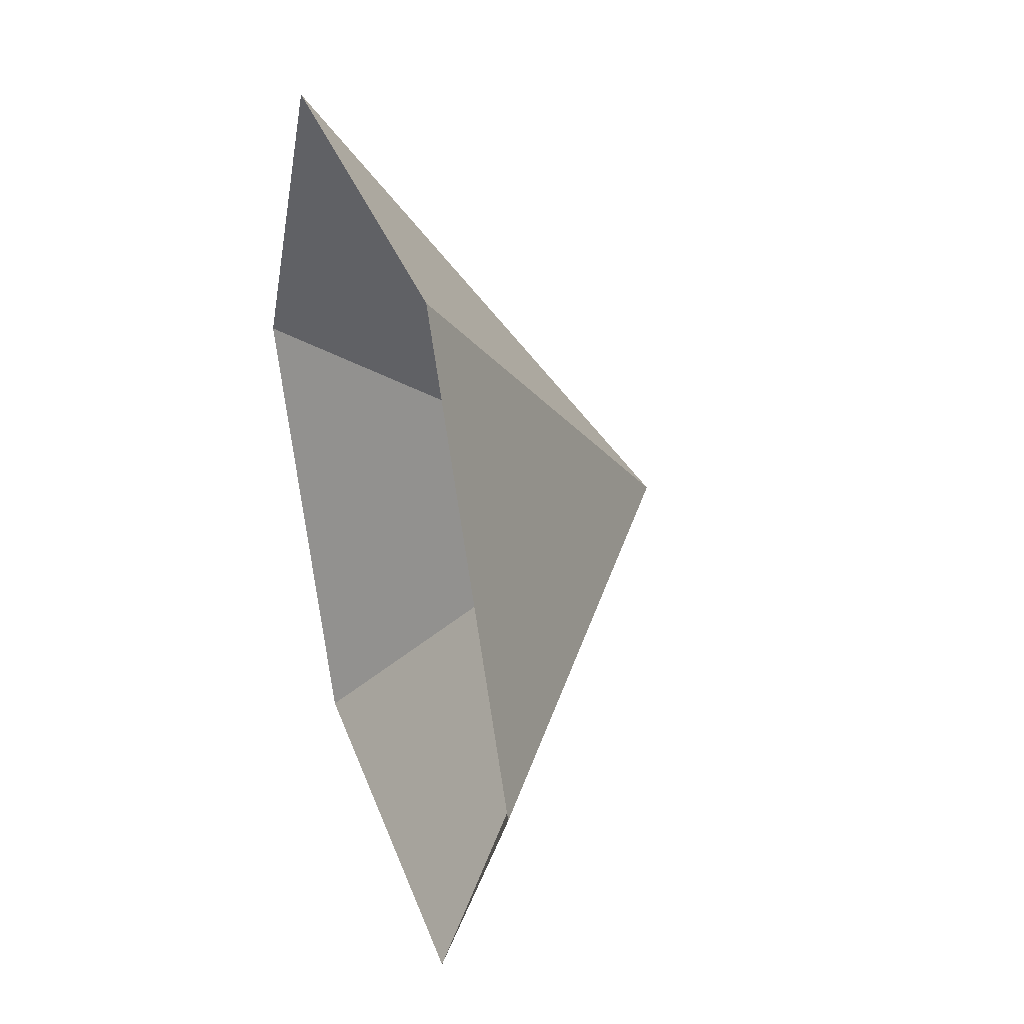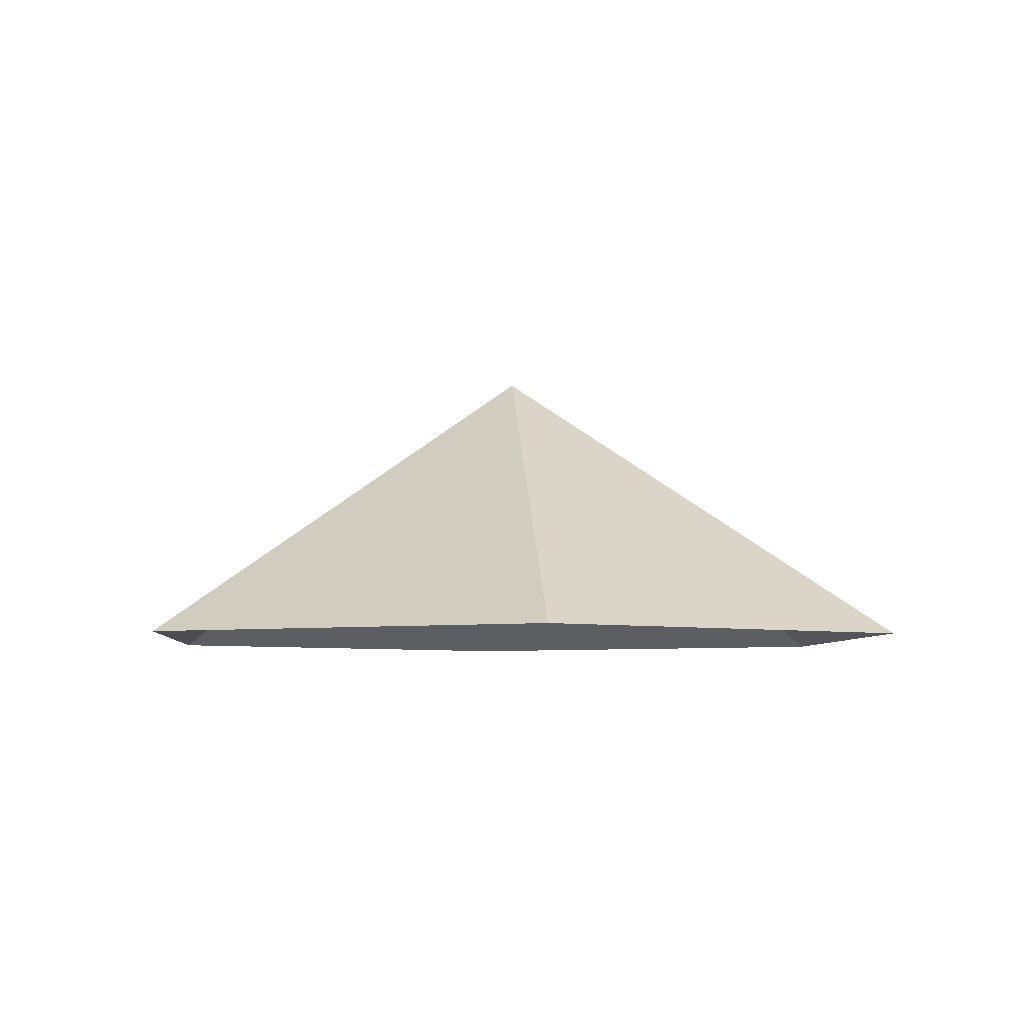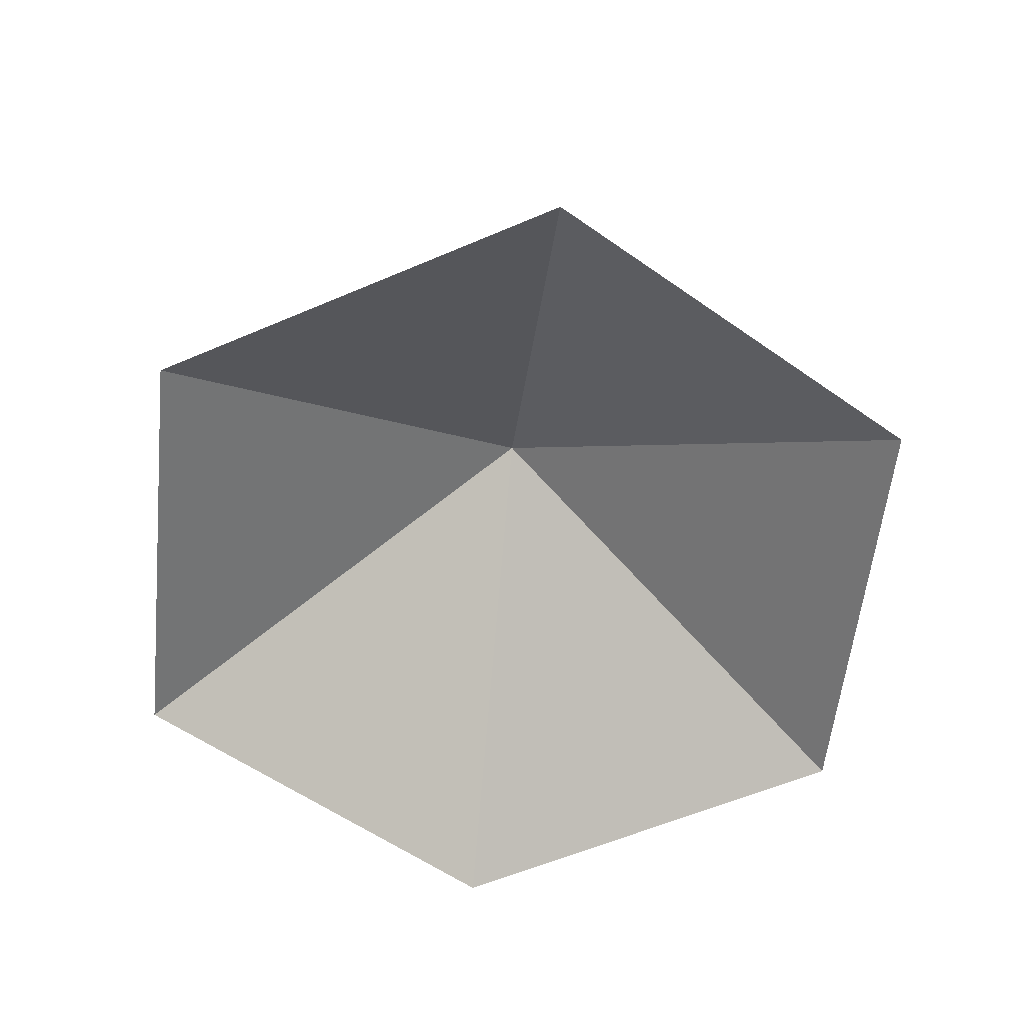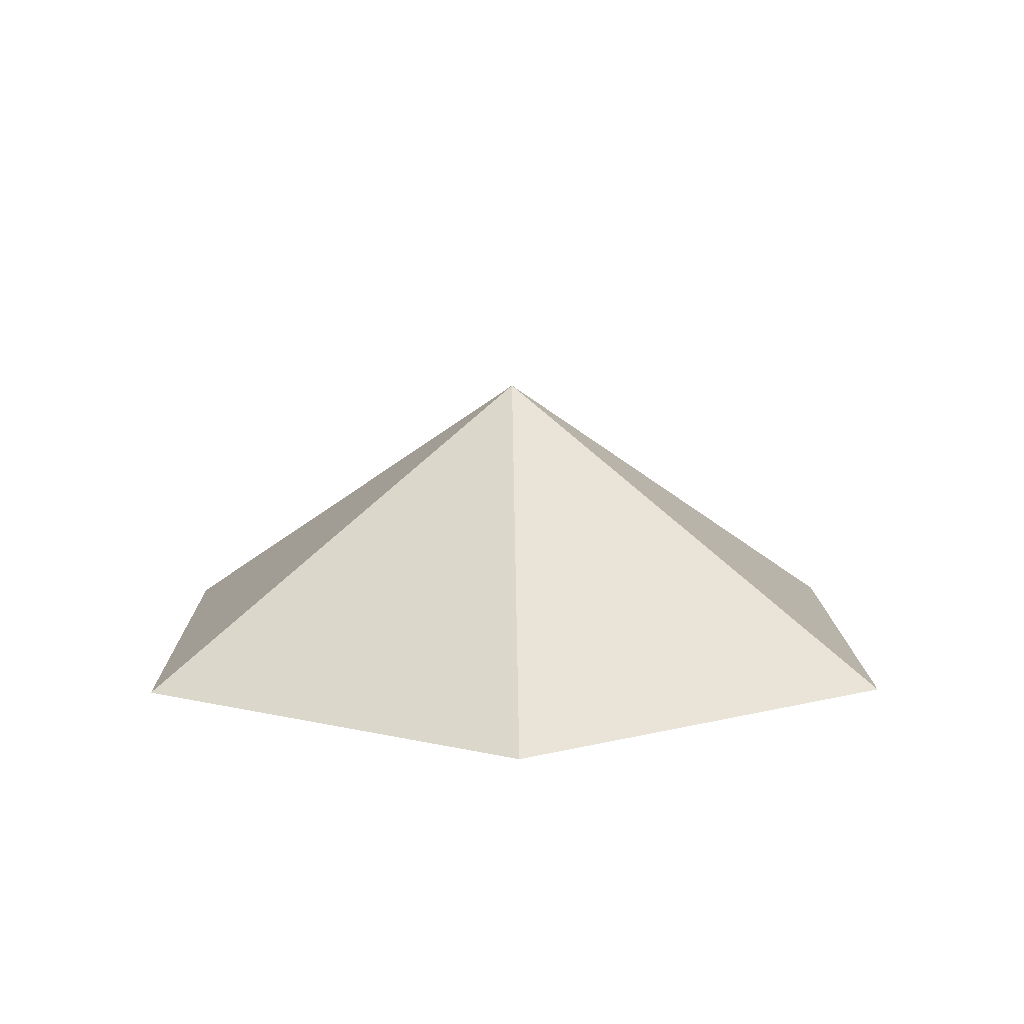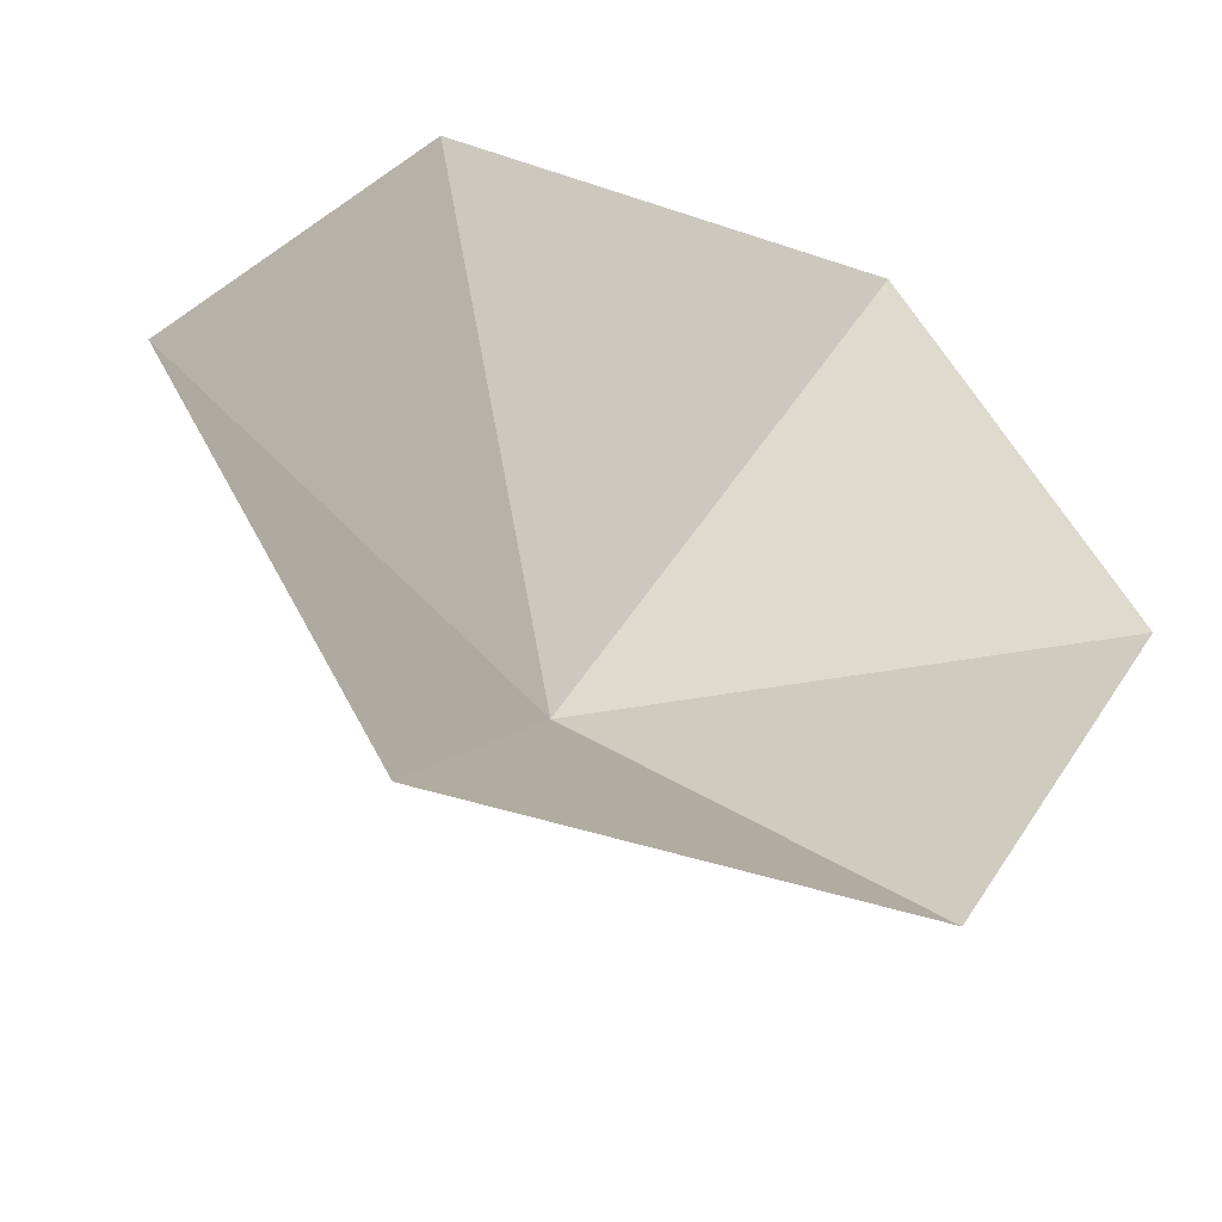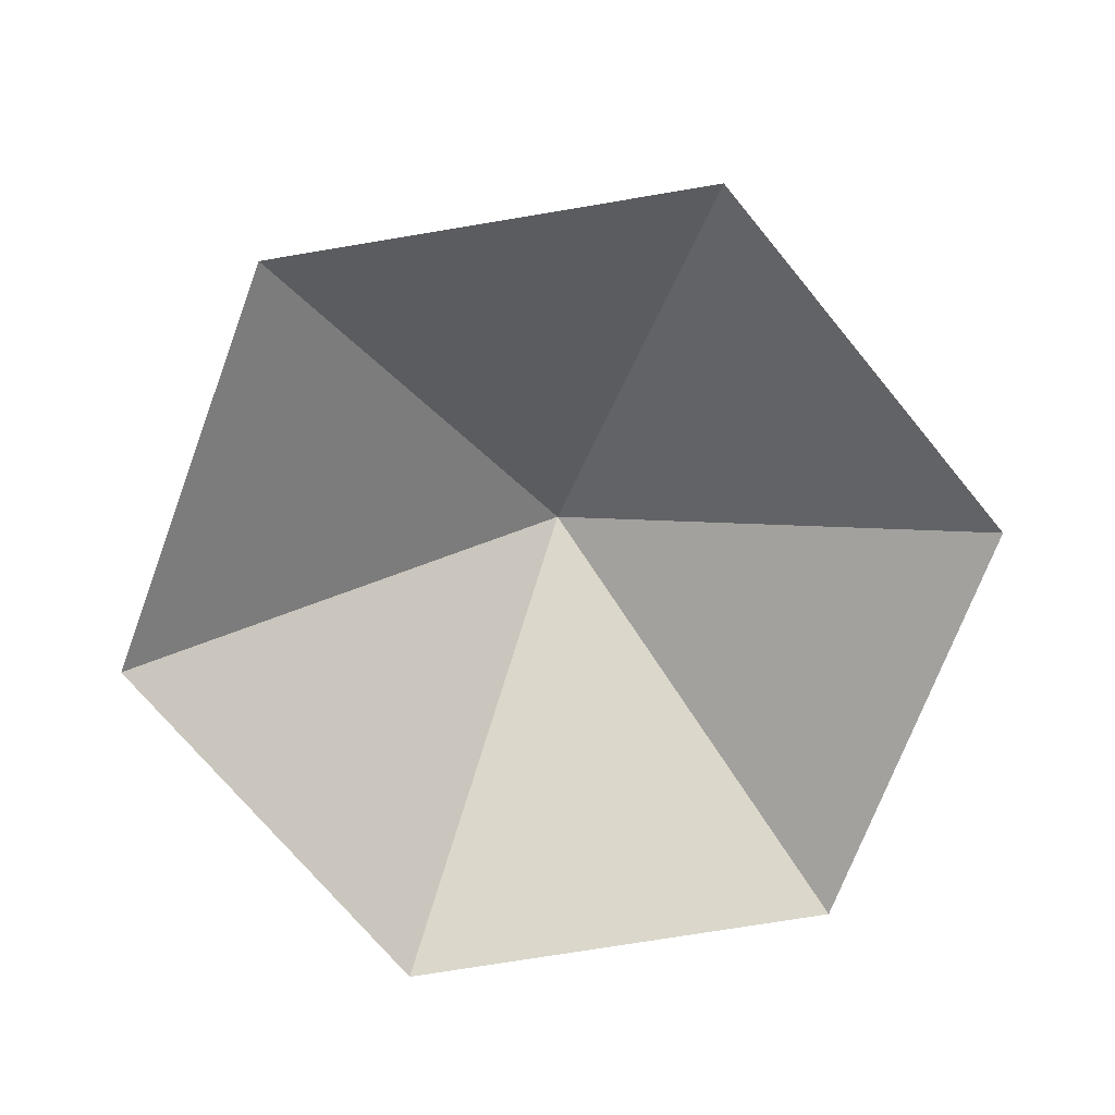
<metadata>
{"format":"obj","ext":"obj","renderer":"f3d","projection":"perspective","resolution":1024,"background":"white","views":[{"elev":34.2,"azim":-107.9,"up":"+Y"},{"elev":-5.6,"azim":-154.3,"up":"+Z"},{"elev":-58.1,"azim":-156.1,"up":"+Z"},{"elev":11.9,"azim":-30.9,"up":"+Z"},{"elev":-44.8,"azim":158.5,"up":"+Y"},{"elev":-71.9,"azim":69.5,"up":"+Z"}]}
</metadata>
<code>
v 0 0 0
v 4.445 0 0
v 6.667 3.849 0
v 4.445 7.698 0
v 0 7.698 0
v -2.222 3.849 0
v 2.222 3.849 2.938
f 1 2 7
f 2 3 7
f 3 4 7
f 4 5 7
f 5 6 7
f 6 1 7

</code>
